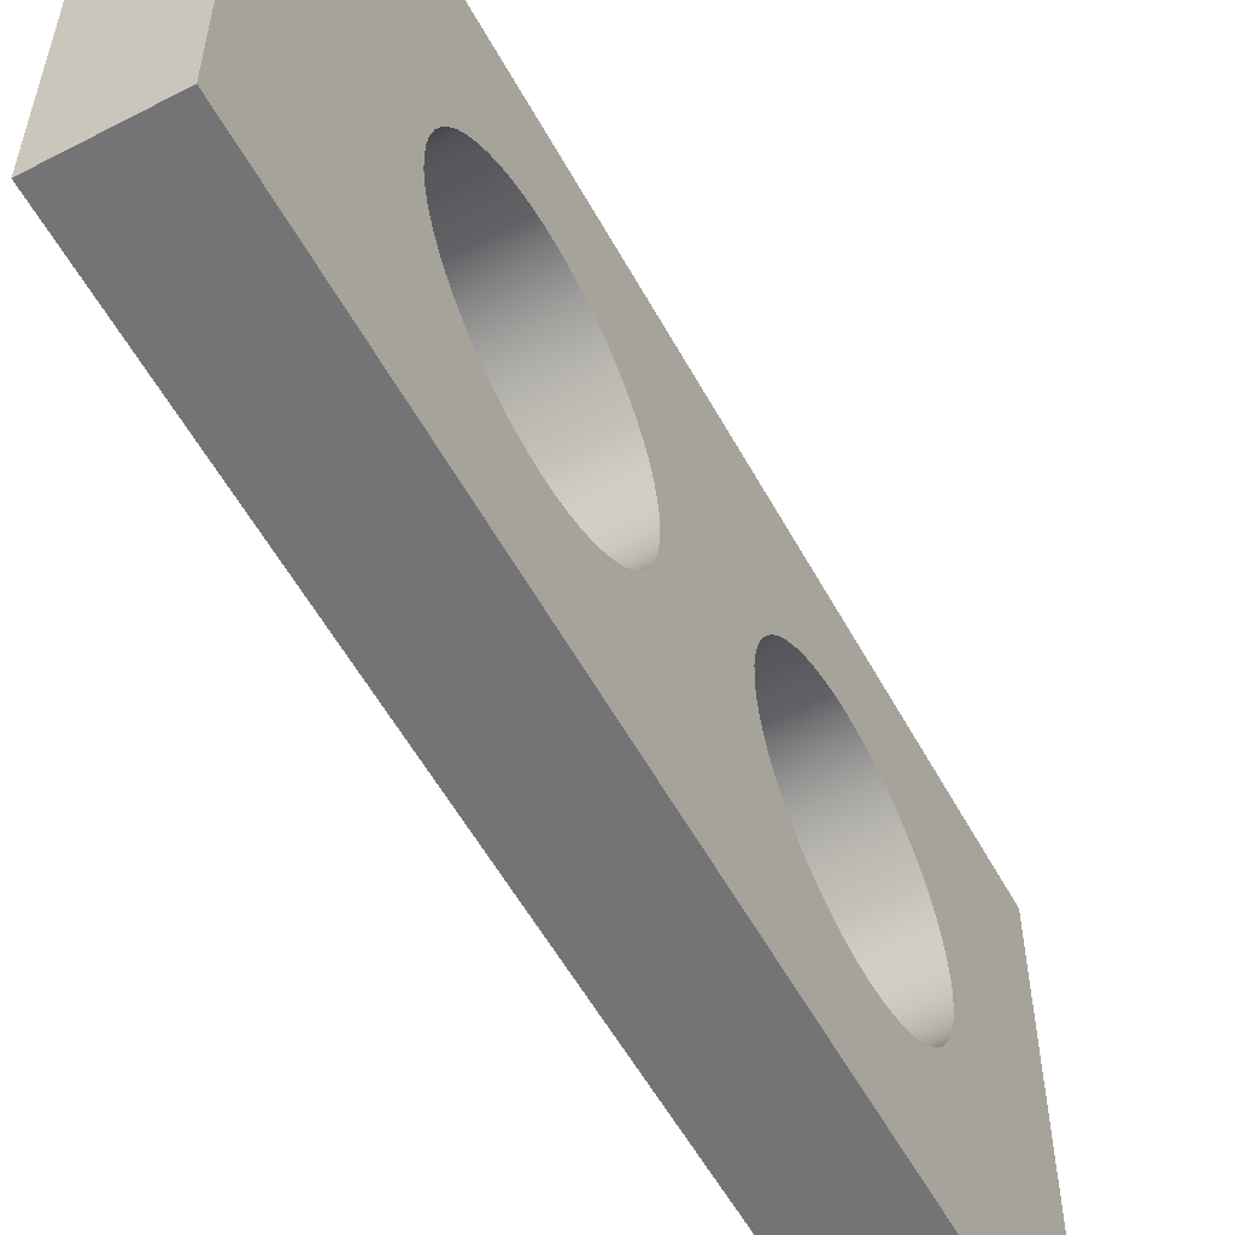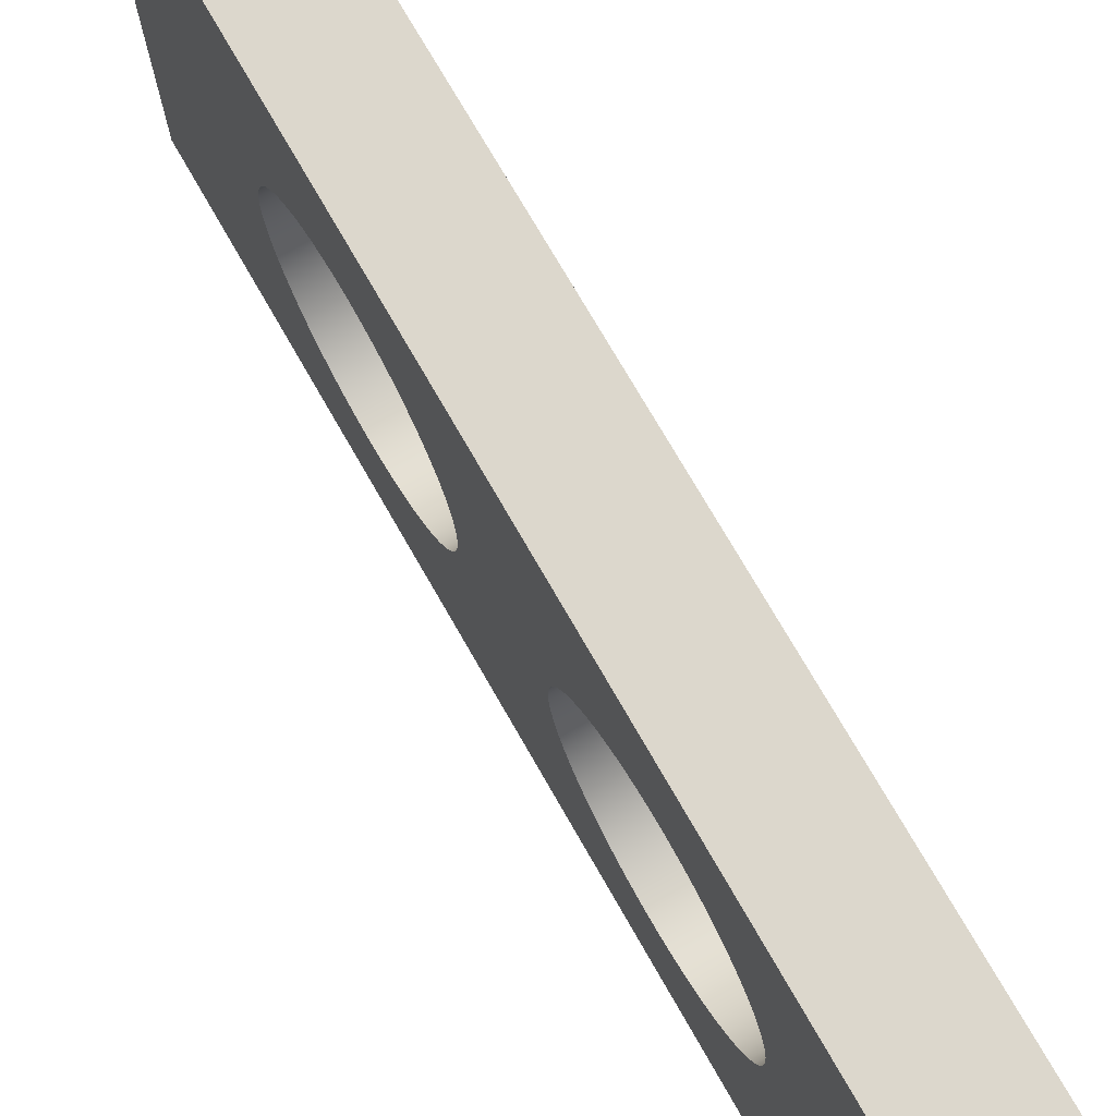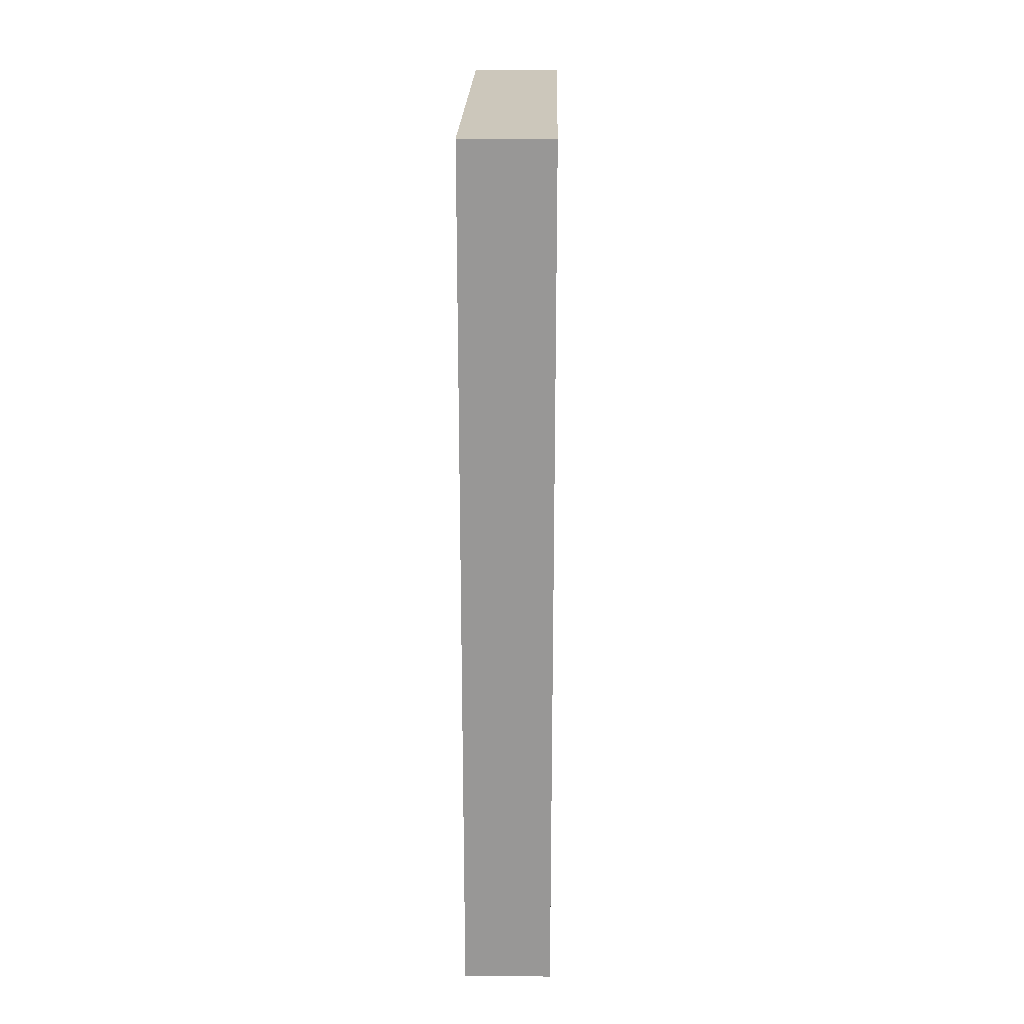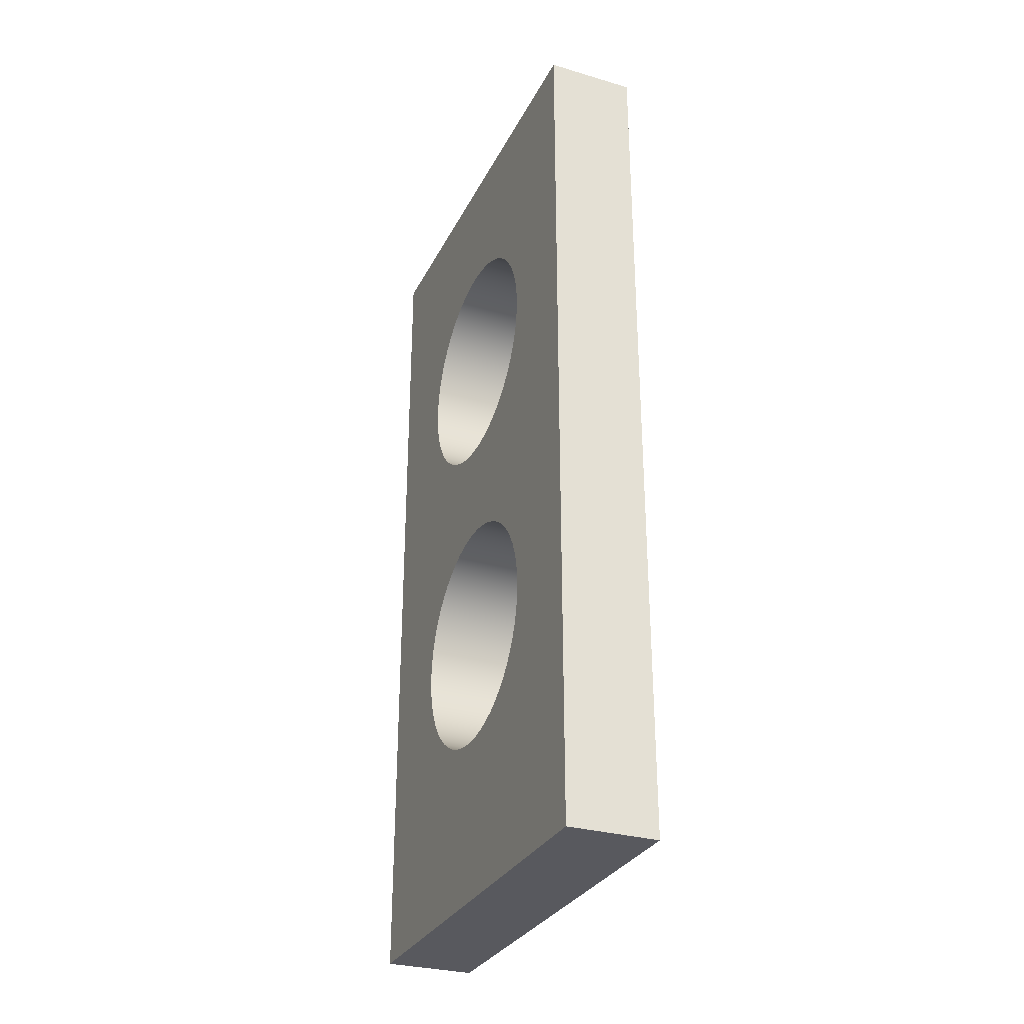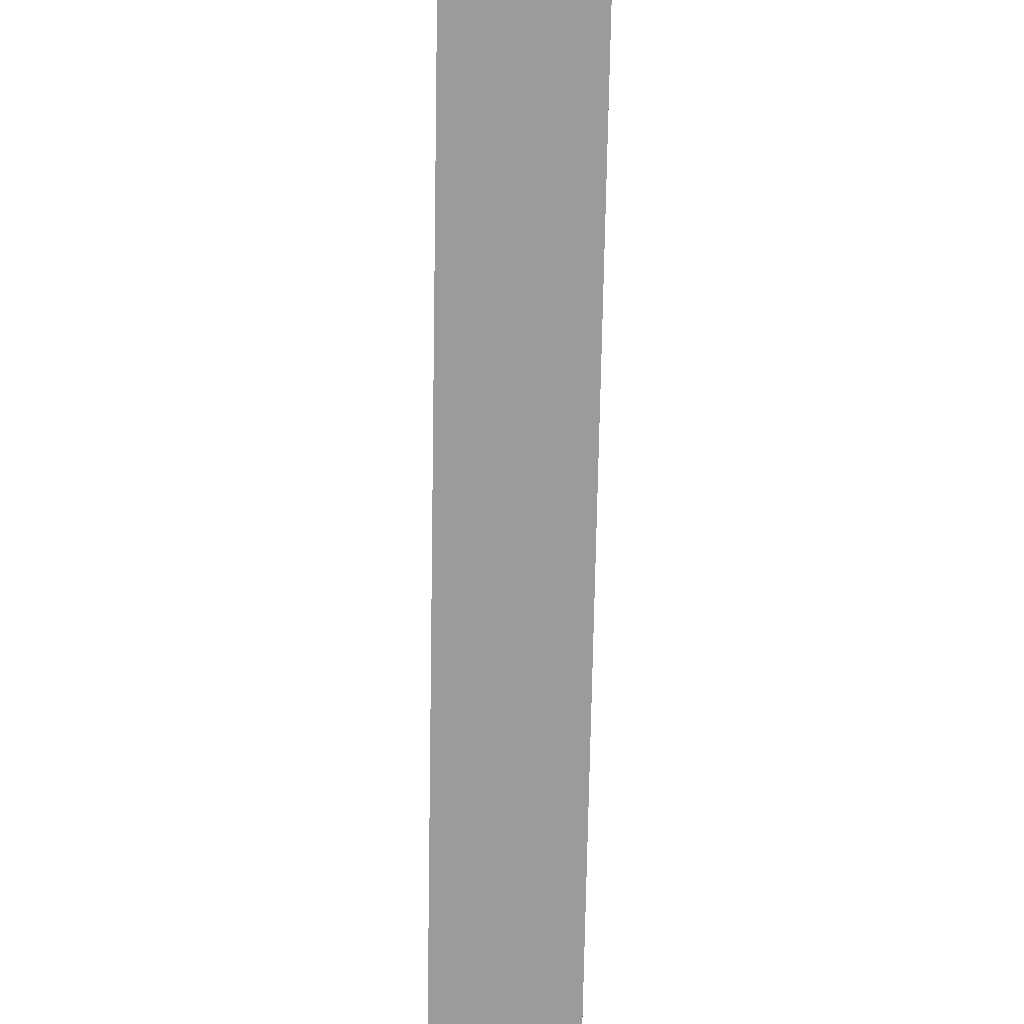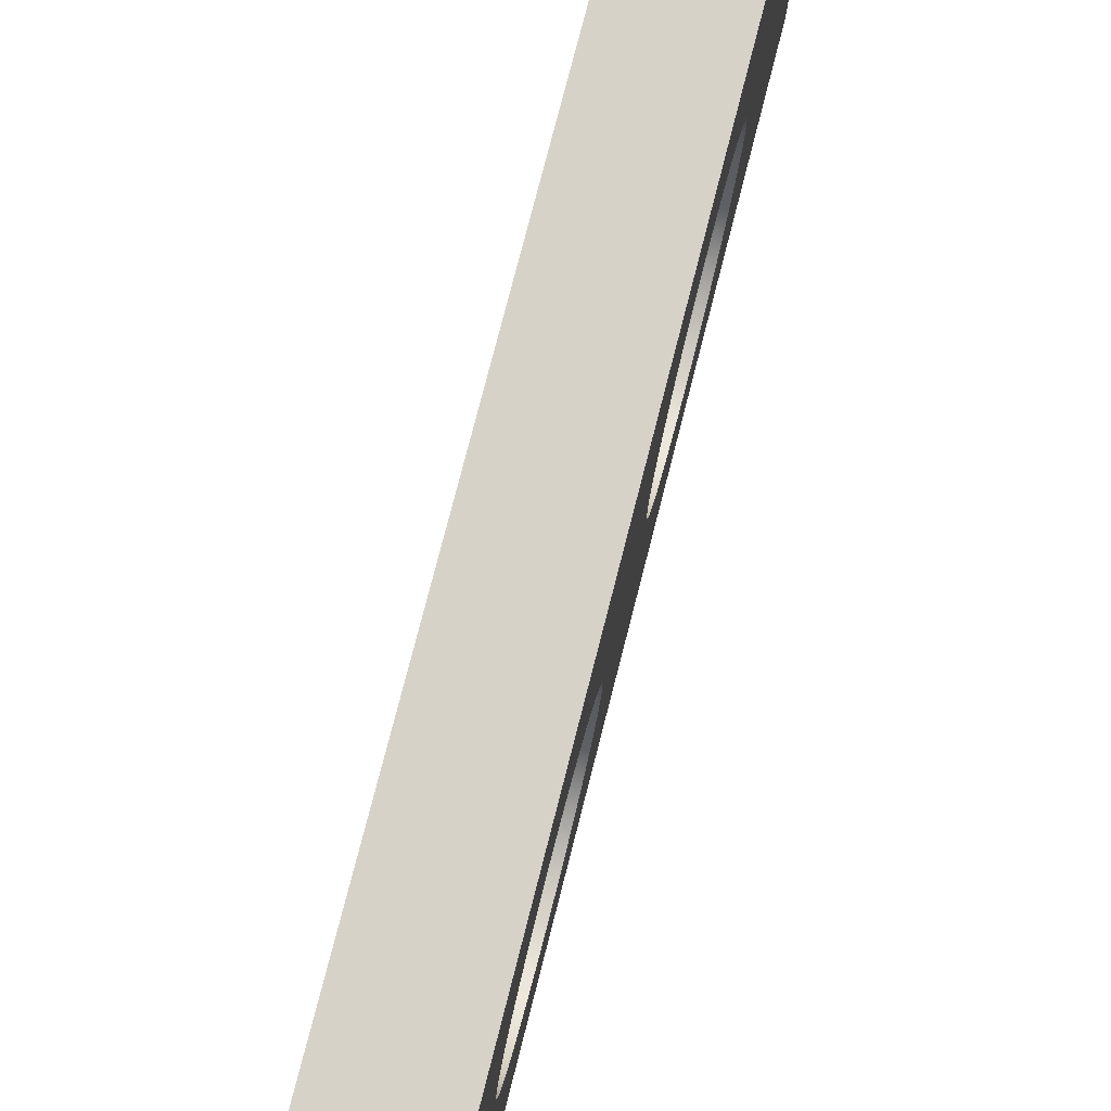
<metadata>
{"format":"obj","ext":"obj","renderer":"f3d","projection":"perspective","resolution":1024,"background":"white","views":[{"elev":-56.3,"azim":-151.6,"up":"+Y"},{"elev":72.8,"azim":-29.7,"up":"+Y"},{"elev":21.6,"azim":-178.8,"up":"+Z"},{"elev":-30.3,"azim":157.1,"up":"+Z"},{"elev":-69.9,"azim":-1.0,"up":"+Y"},{"elev":77.6,"azim":14.4,"up":"+Y"}]}
</metadata>
<code>
g Front
v 270 150 60
v 330 150 60
v 330 -150 60
v 270 -150 60
v 330 -150 650
v 270 -150 650
v 330 -80 480
v 330 -79.5 489
v 330 -77.99 497.8
v 330 -75.51 506.4
v 330 -72.08 514.7
v 330 -67.74 522.6
v 330 -62.55 529.9
v 330 -56.57 536.6
v 330 -49.88 542.5
v 330 -42.56 547.7
v 330 -34.71 552.1
v 330 -26.42 555.5
v 330 -17.8 558
v 330 -8.957 559.5
v 330 0 560
v 330 8.957 559.5
v 330 17.8 558
v 330 26.42 555.5
v 330 34.71 552.1
v 330 42.56 547.7
v 330 49.88 542.5
v 330 56.57 536.6
v 330 62.55 529.9
v 330 67.74 522.6
v 330 72.08 514.7
v 330 75.51 506.4
v 330 77.99 497.8
v 330 79.5 489
v 330 80 480
v 330 79.5 471
v 330 77.99 462.2
v 330 75.51 453.6
v 330 72.08 445.3
v 330 67.74 437.4
v 330 62.55 430.1
v 330 56.57 423.4
v 330 49.88 417.5
v 330 42.56 412.3
v 330 34.71 407.9
v 330 26.42 404.5
v 330 17.8 402
v 330 8.957 400.5
v 330 0 400
v 330 -8.957 400.5
v 330 -17.8 402
v 330 -26.42 404.5
v 330 -34.71 407.9
v 330 -42.56 412.3
v 330 -49.88 417.5
v 330 -56.57 423.4
v 330 -62.55 430.1
v 330 -67.74 437.4
v 330 -72.08 445.3
v 330 -75.51 453.6
v 330 -77.99 462.2
v 330 -79.5 471
v 330 -80 250
v 330 -79.5 259
v 330 -77.99 267.8
v 330 -75.51 276.4
v 330 -72.08 284.7
v 330 -67.74 292.6
v 330 -62.55 299.9
v 330 -56.57 306.6
v 330 -49.88 312.5
v 330 -42.56 317.7
v 330 -34.71 322.1
v 330 -26.42 325.5
v 330 -17.8 328
v 330 -8.957 329.5
v 330 0 330
v 330 8.957 329.5
v 330 17.8 328
v 330 26.42 325.5
v 330 34.71 322.1
v 330 42.56 317.7
v 330 49.88 312.5
v 330 56.57 306.6
v 330 62.55 299.9
v 330 67.74 292.6
v 330 72.08 284.7
v 330 75.51 276.4
v 330 77.99 267.8
v 330 79.5 259
v 330 80 250
v 330 79.5 241
v 330 77.99 232.2
v 330 75.51 223.6
v 330 72.08 215.3
v 330 67.74 207.4
v 330 62.55 200.1
v 330 56.57 193.4
v 330 49.88 187.5
v 330 42.56 182.3
v 330 34.71 177.9
v 330 26.42 174.5
v 330 17.8 172
v 330 8.957 170.5
v 330 0 170
v 330 -8.957 170.5
v 330 -17.8 172
v 330 -26.42 174.5
v 330 -34.71 177.9
v 330 -42.56 182.3
v 330 -49.88 187.5
v 330 -56.57 193.4
v 330 -62.55 200.1
v 330 -67.74 207.4
v 330 -72.08 215.3
v 330 -75.51 223.6
v 330 -77.99 232.2
v 330 -79.5 241
v 330 150 650
v 270 150 650
v 270 -80 480
v 270 -79.5 471
v 270 -77.99 462.2
v 270 -75.51 453.6
v 270 -72.08 445.3
v 270 -67.74 437.4
v 270 -62.55 430.1
v 270 -56.57 423.4
v 270 -49.88 417.5
v 270 -42.56 412.3
v 270 -34.71 407.9
v 270 -26.42 404.5
v 270 -17.8 402
v 270 -8.957 400.5
v 270 0 400
v 270 8.957 400.5
v 270 17.8 402
v 270 26.42 404.5
v 270 34.71 407.9
v 270 42.56 412.3
v 270 49.88 417.5
v 270 56.57 423.4
v 270 62.55 430.1
v 270 67.74 437.4
v 270 72.08 445.3
v 270 75.51 453.6
v 270 77.99 462.2
v 270 79.5 471
v 270 80 480
v 270 79.5 489
v 270 77.99 497.8
v 270 75.51 506.4
v 270 72.08 514.7
v 270 67.74 522.6
v 270 62.55 529.9
v 270 56.57 536.6
v 270 49.88 542.5
v 270 42.56 547.7
v 270 34.71 552.1
v 270 26.42 555.5
v 270 17.8 558
v 270 8.957 559.5
v 270 0 560
v 270 -8.957 559.5
v 270 -17.8 558
v 270 -26.42 555.5
v 270 -34.71 552.1
v 270 -42.56 547.7
v 270 -49.88 542.5
v 270 -56.57 536.6
v 270 -62.55 529.9
v 270 -67.74 522.6
v 270 -72.08 514.7
v 270 -75.51 506.4
v 270 -77.99 497.8
v 270 -79.5 489
v 270 -80 250
v 270 -79.5 241
v 270 -77.99 232.2
v 270 -75.51 223.6
v 270 -72.08 215.3
v 270 -67.74 207.4
v 270 -62.55 200.1
v 270 -56.57 193.4
v 270 -49.88 187.5
v 270 -42.56 182.3
v 270 -34.71 177.9
v 270 -26.42 174.5
v 270 -17.8 172
v 270 -8.957 170.5
v 270 0 170
v 270 8.957 170.5
v 270 17.8 172
v 270 26.42 174.5
v 270 34.71 177.9
v 270 42.56 182.3
v 270 49.88 187.5
v 270 56.57 193.4
v 270 62.55 200.1
v 270 67.74 207.4
v 270 72.08 215.3
v 270 75.51 223.6
v 270 77.99 232.2
v 270 79.5 241
v 270 80 250
v 270 79.5 259
v 270 77.99 267.8
v 270 75.51 276.4
v 270 72.08 284.7
v 270 67.74 292.6
v 270 62.55 299.9
v 270 56.57 306.6
v 270 49.88 312.5
v 270 42.56 317.7
v 270 34.71 322.1
v 270 26.42 325.5
v 270 17.8 328
v 270 8.957 329.5
v 270 0 330
v 270 -8.957 329.5
v 270 -17.8 328
v 270 -26.42 325.5
v 270 -34.71 322.1
v 270 -42.56 317.7
v 270 -49.88 312.5
v 270 -56.57 306.6
v 270 -62.55 299.9
v 270 -67.74 292.6
v 270 -72.08 284.7
v 270 -75.51 276.4
v 270 -77.99 267.8
v 270 -79.5 259
f 1 2 4
f 4 2 3
f 3 5 4
f 4 5 6
f 62 7 5
f 5 7 8
f 5 8 9
f 9 10 5
f 5 10 11
f 5 11 12
f 12 13 5
f 5 13 14
f 5 14 15
f 15 16 5
f 5 16 17
f 5 17 18
f 18 19 5
f 5 19 20
f 5 20 21
f 5 21 119
f 119 21 22
f 119 22 23
f 23 24 119
f 119 24 25
f 119 25 26
f 26 27 119
f 119 27 28
f 119 28 29
f 29 30 119
f 119 30 31
f 119 31 32
f 32 33 119
f 119 33 34
f 119 34 35
f 35 36 119
f 119 36 90
f 119 90 2
f 2 90 91
f 2 91 92
f 90 36 89
f 89 36 37
f 89 37 88
f 88 37 38
f 88 38 39
f 88 39 87
f 87 39 40
f 87 40 86
f 86 40 41
f 86 41 85
f 85 41 42
f 85 42 84
f 84 42 43
f 84 43 83
f 83 43 44
f 83 44 82
f 82 44 45
f 82 45 81
f 81 45 46
f 81 46 80
f 80 46 47
f 80 47 79
f 79 47 48
f 79 48 78
f 78 48 49
f 78 49 77
f 77 49 76
f 76 49 50
f 76 50 75
f 75 50 51
f 75 51 74
f 74 51 52
f 74 52 73
f 73 52 53
f 73 53 72
f 72 53 54
f 72 54 71
f 71 54 55
f 71 55 70
f 70 55 56
f 70 56 69
f 69 56 57
f 69 57 68
f 68 57 58
f 68 58 67
f 67 58 59
f 67 59 66
f 66 59 60
f 66 60 61
f 66 61 65
f 65 61 62
f 65 62 64
f 64 62 5
f 64 5 3
f 118 63 3
f 3 63 64
f 92 93 2
f 2 93 94
f 2 94 95
f 95 96 2
f 2 96 97
f 2 97 98
f 98 99 2
f 2 99 100
f 2 100 101
f 101 102 2
f 2 102 103
f 2 103 104
f 104 105 2
f 2 105 3
f 3 105 106
f 3 106 107
f 107 108 3
f 3 108 109
f 3 109 110
f 110 111 3
f 3 111 112
f 3 112 113
f 113 114 3
f 3 114 115
f 3 115 116
f 116 117 3
f 3 117 118
f 1 120 2
f 2 120 119
f 119 120 5
f 5 120 6
f 176 121 6
f 6 121 122
f 6 122 232
f 232 122 123
f 232 123 231
f 231 123 124
f 231 124 230
f 230 124 229
f 229 124 125
f 229 125 228
f 228 125 126
f 228 126 227
f 227 126 127
f 227 127 226
f 226 127 128
f 226 128 225
f 225 128 129
f 225 129 224
f 224 129 130
f 224 130 223
f 223 130 131
f 223 131 222
f 222 131 132
f 222 132 221
f 221 132 133
f 221 133 220
f 220 133 134
f 220 134 219
f 219 134 135
f 219 135 136
f 219 136 218
f 218 136 137
f 218 137 217
f 217 137 138
f 217 138 216
f 216 138 139
f 216 139 215
f 215 139 140
f 215 140 214
f 214 140 141
f 214 141 213
f 213 141 142
f 213 142 212
f 212 142 143
f 212 143 211
f 211 143 144
f 211 144 210
f 210 144 145
f 210 145 209
f 209 145 146
f 209 146 208
f 208 146 207
f 207 146 147
f 207 147 206
f 206 147 148
f 206 148 120
f 120 148 149
f 120 149 150
f 150 151 120
f 120 151 152
f 120 152 153
f 153 154 120
f 120 154 155
f 120 155 156
f 156 157 120
f 120 157 158
f 120 158 159
f 159 160 120
f 120 160 161
f 120 161 162
f 162 163 120
f 120 163 6
f 6 163 164
f 6 164 165
f 165 166 6
f 6 166 167
f 6 167 168
f 168 169 6
f 6 169 170
f 6 170 171
f 171 172 6
f 6 172 173
f 6 173 174
f 174 175 6
f 6 175 176
f 232 177 4
f 4 177 178
f 4 178 179
f 179 180 4
f 4 180 181
f 4 181 182
f 182 183 4
f 4 183 184
f 4 184 185
f 185 186 4
f 4 186 187
f 4 187 188
f 188 189 4
f 4 189 190
f 4 190 191
f 4 191 1
f 1 191 192
f 1 192 193
f 193 194 1
f 1 194 195
f 1 195 196
f 196 197 1
f 1 197 198
f 1 198 199
f 199 200 1
f 1 200 201
f 1 201 202
f 202 203 1
f 1 203 204
f 1 204 205
f 205 206 1
f 1 206 120
f 6 232 4
f 62 122 7
f 7 122 121
f 7 121 8
f 8 121 176
f 8 176 175
f 62 61 122
f 122 61 123
f 123 61 60
f 123 60 124
f 124 60 59
f 124 59 125
f 125 59 58
f 125 58 126
f 126 58 57
f 126 57 127
f 127 57 56
f 127 56 128
f 128 56 55
f 128 55 129
f 129 55 54
f 129 54 130
f 130 54 53
f 130 53 131
f 131 53 52
f 131 52 132
f 132 52 51
f 132 51 133
f 133 51 50
f 133 50 134
f 134 50 49
f 134 49 135
f 135 49 48
f 135 48 136
f 136 48 47
f 136 47 137
f 137 47 46
f 137 46 138
f 138 46 45
f 138 45 139
f 139 45 44
f 139 44 140
f 140 44 43
f 140 43 141
f 141 43 42
f 141 42 142
f 142 42 41
f 142 41 143
f 143 41 40
f 143 40 144
f 144 40 39
f 144 39 145
f 145 39 38
f 145 38 146
f 146 38 37
f 146 37 147
f 147 37 36
f 147 36 148
f 148 36 35
f 148 35 149
f 149 35 34
f 149 34 150
f 150 34 33
f 150 33 151
f 151 33 32
f 151 32 152
f 152 32 31
f 152 31 153
f 153 31 30
f 153 30 154
f 154 30 29
f 154 29 155
f 155 29 28
f 155 28 156
f 156 28 27
f 156 27 157
f 157 27 26
f 157 26 158
f 158 26 25
f 158 25 159
f 159 25 24
f 159 24 160
f 160 24 23
f 160 23 161
f 161 23 22
f 161 22 162
f 162 22 21
f 162 21 163
f 163 21 20
f 163 20 164
f 164 20 19
f 164 19 165
f 165 19 18
f 165 18 166
f 166 18 17
f 166 17 167
f 167 17 16
f 167 16 168
f 168 16 15
f 168 15 169
f 169 15 14
f 169 14 170
f 170 14 13
f 170 13 171
f 171 13 12
f 171 12 172
f 172 12 11
f 172 11 173
f 173 11 10
f 173 10 174
f 174 10 9
f 174 9 175
f 175 9 8
f 118 178 63
f 63 178 177
f 63 177 64
f 64 177 232
f 64 232 231
f 118 117 178
f 178 117 179
f 179 117 116
f 179 116 180
f 180 116 115
f 180 115 181
f 181 115 114
f 181 114 182
f 182 114 113
f 182 113 183
f 183 113 112
f 183 112 184
f 184 112 111
f 184 111 185
f 185 111 110
f 185 110 186
f 186 110 109
f 186 109 187
f 187 109 108
f 187 108 188
f 188 108 107
f 188 107 189
f 189 107 106
f 189 106 190
f 190 106 105
f 190 105 191
f 191 105 104
f 191 104 192
f 192 104 103
f 192 103 193
f 193 103 102
f 193 102 194
f 194 102 101
f 194 101 195
f 195 101 100
f 195 100 196
f 196 100 99
f 196 99 197
f 197 99 98
f 197 98 198
f 198 98 97
f 198 97 199
f 199 97 96
f 199 96 200
f 200 96 95
f 200 95 201
f 201 95 94
f 201 94 202
f 202 94 93
f 202 93 203
f 203 93 92
f 203 92 204
f 204 92 91
f 204 91 205
f 205 91 90
f 205 90 206
f 206 90 89
f 206 89 207
f 207 89 88
f 207 88 208
f 208 88 87
f 208 87 209
f 209 87 86
f 209 86 210
f 210 86 85
f 210 85 211
f 211 85 84
f 211 84 212
f 212 84 83
f 212 83 213
f 213 83 82
f 213 82 214
f 214 82 81
f 214 81 215
f 215 81 80
f 215 80 216
f 216 80 79
f 216 79 217
f 217 79 78
f 217 78 218
f 218 78 77
f 218 77 219
f 219 77 76
f 219 76 220
f 220 76 75
f 220 75 221
f 221 75 74
f 221 74 222
f 222 74 73
f 222 73 223
f 223 73 72
f 223 72 224
f 224 72 71
f 224 71 225
f 225 71 70
f 225 70 226
f 226 70 69
f 226 69 227
f 227 69 68
f 227 68 228
f 228 68 67
f 228 67 229
f 229 67 66
f 229 66 230
f 230 66 65
f 230 65 231
f 231 65 64

</code>
